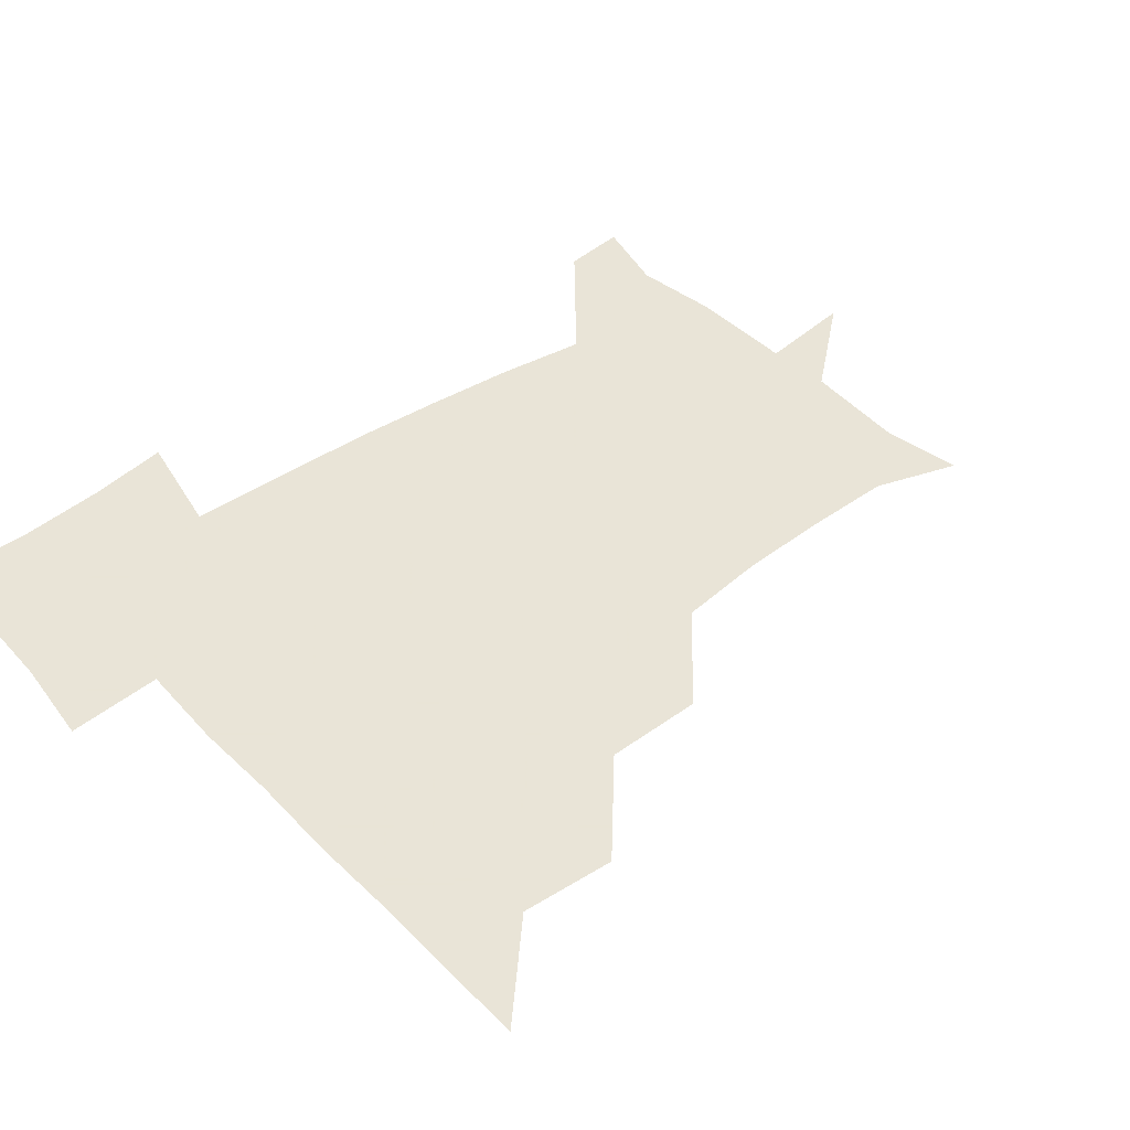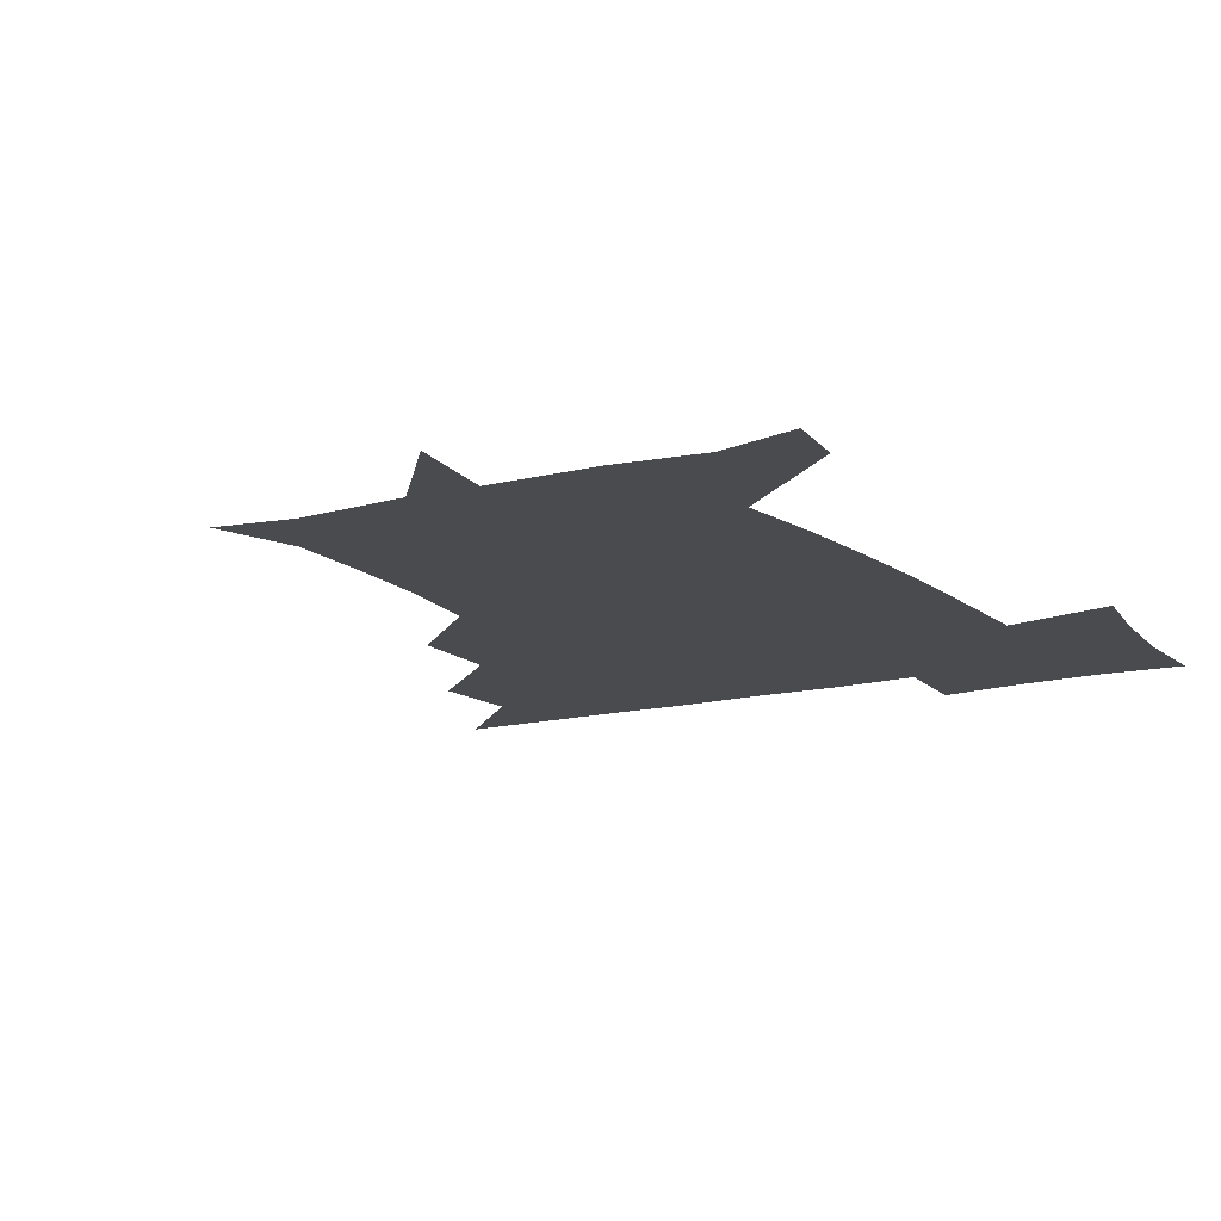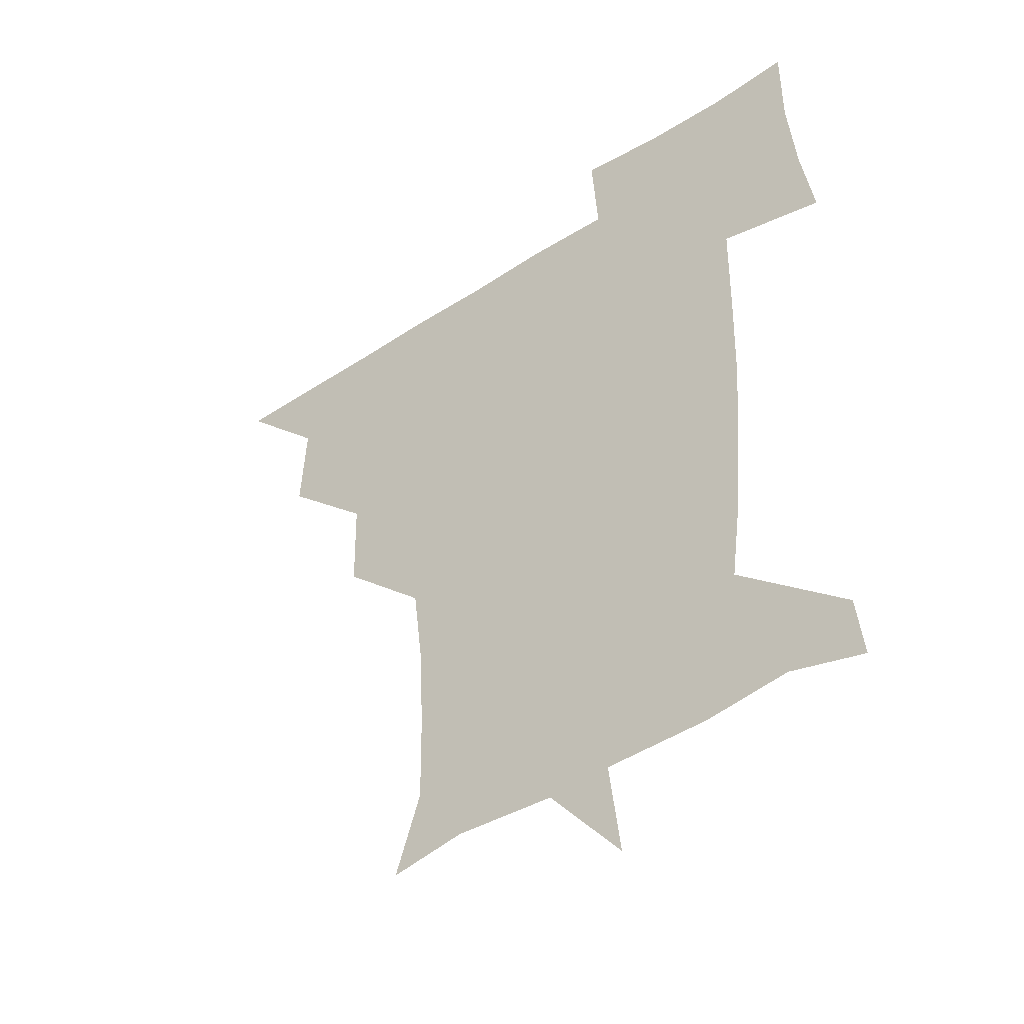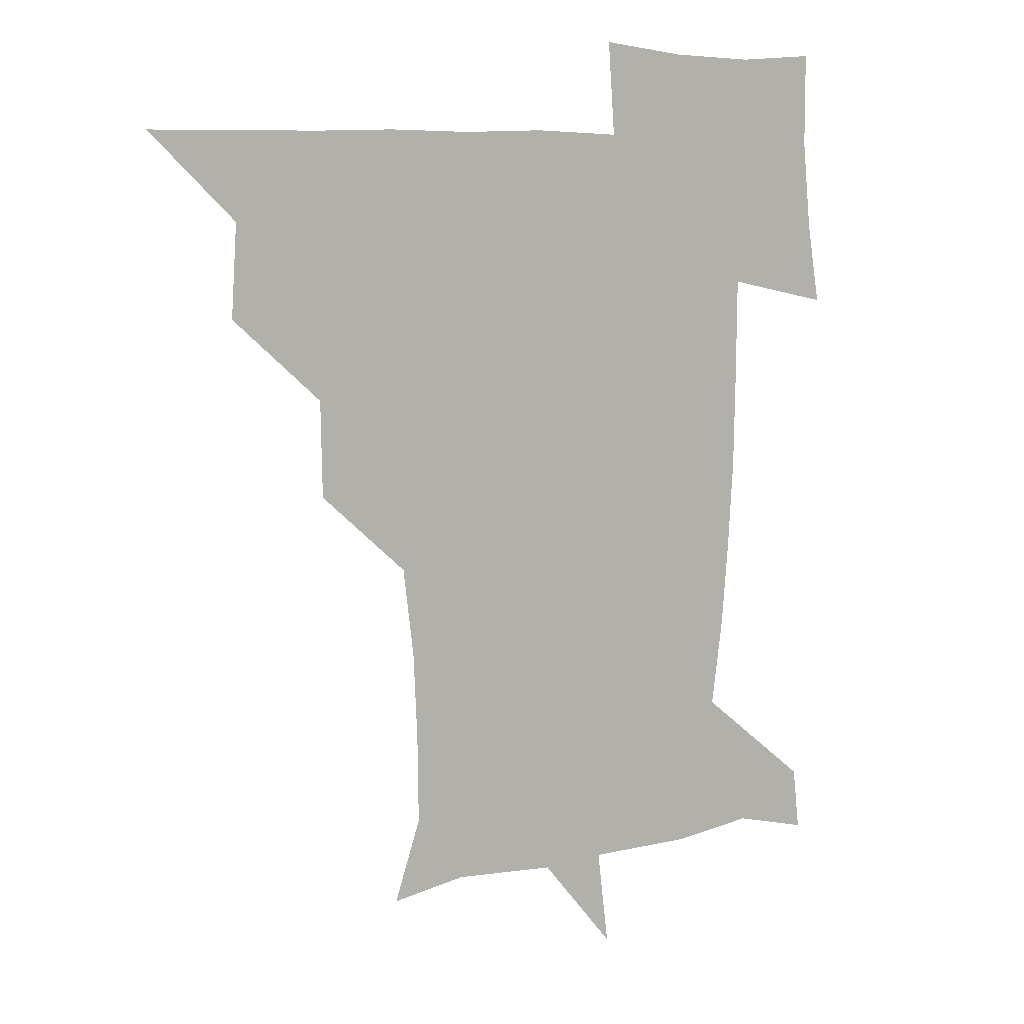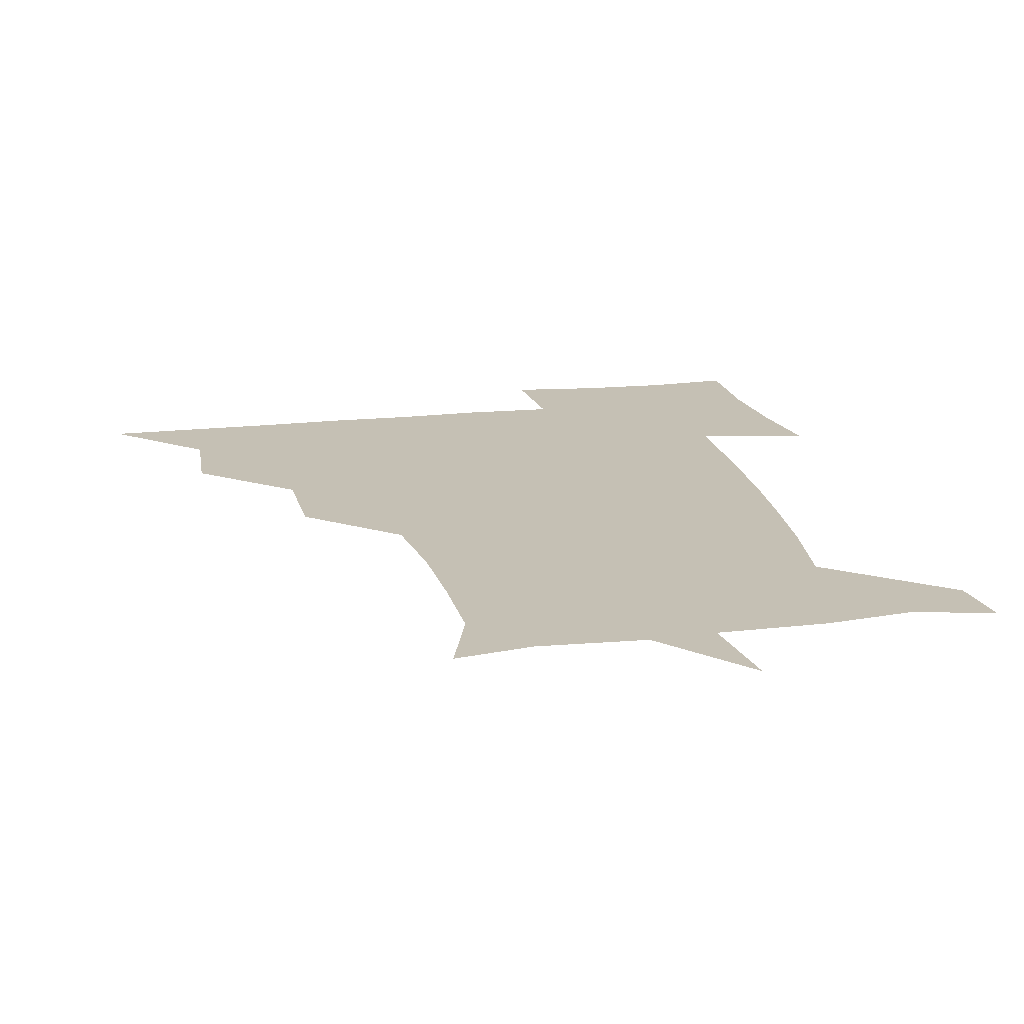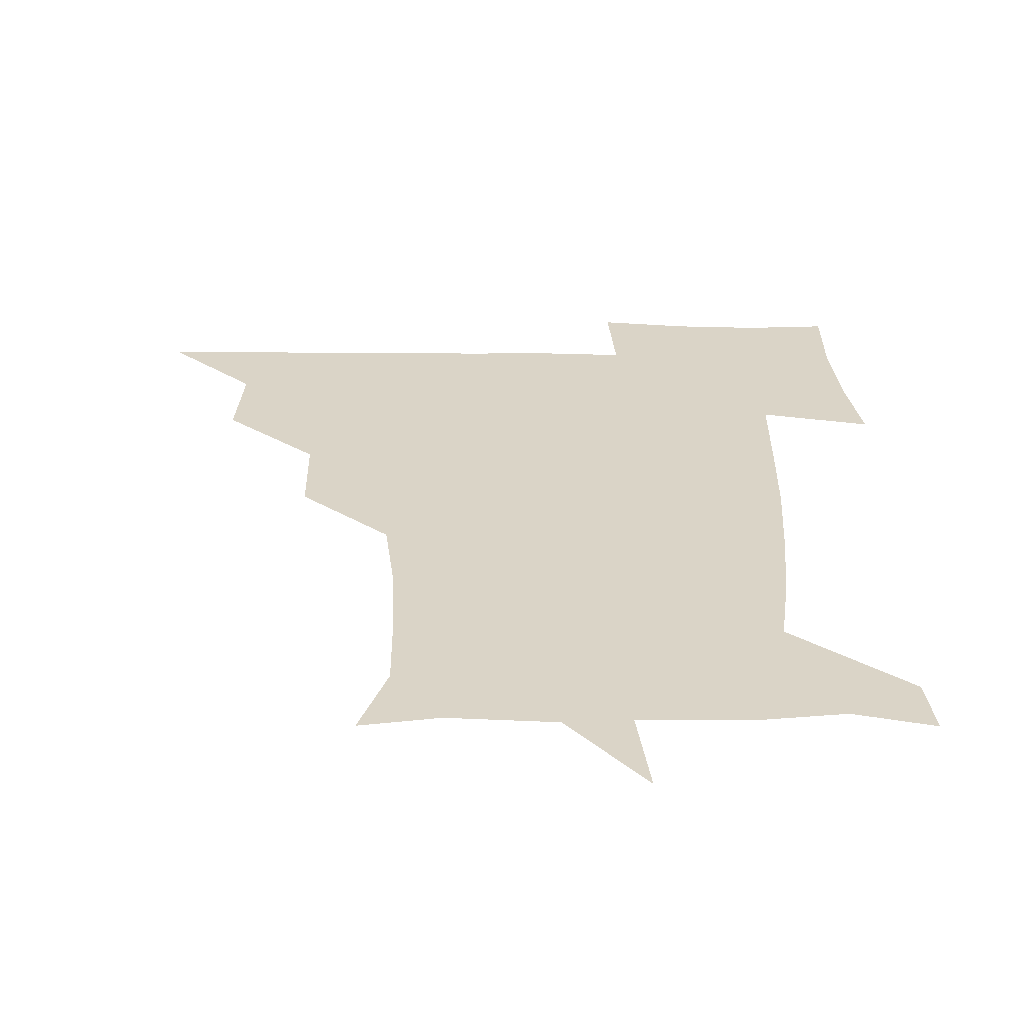
<metadata>
{"format":"obj","ext":"obj","renderer":"f3d","projection":"perspective","resolution":1024,"background":"white","views":[{"elev":42.8,"azim":-130.0,"up":"+Z"},{"elev":-14.0,"azim":30.1,"up":"+Z"},{"elev":-44.0,"azim":37.7,"up":"+Y"},{"elev":8.4,"azim":-30.8,"up":"+Y"},{"elev":18.3,"azim":-12.2,"up":"+Z"},{"elev":-61.2,"azim":-0.4,"up":"+Y"}]}
</metadata>
<code>
v 451.1 450.7 0
v 480.1 388.1 0
v 482.1 420.5 0
v 481.2 450.9 0
v 513 325.6 0
v 512.4 359.2 0
v 512.3 391.6 0
v 512.3 421.3 0
v 511.5 450.8 0
v 540.5 176.4 0
v 549.9 205 0
v 549.5 236 0
v 548.1 266.6 0
v 544.4 297.4 0
v 543.1 332.4 0
v 542.5 362.8 0
v 542.3 392.3 0
v 541.9 421.3 0
v 540.9 451.5 0
v 567.5 181.1 0
v 575 212.3 0
v 574.5 243.6 0
v 574.8 273.4 0
v 572.6 303.1 0
v 572.2 333.6 0
v 571.8 362.8 0
v 572.2 392.8 0
v 571.4 421.5 0
v 571.2 450.9 0
v 604.6 178.9 0
v 603 213.8 0
v 601.8 241.9 0
v 601.4 275.5 0
v 601.3 303.1 0
v 601.1 334.4 0
v 601.4 363.3 0
v 601.5 392.9 0
v 601.8 421.4 0
v 600.6 451.7 0
v 631.5 146.3 0
v 627.4 180.3 0
v 629.7 214.7 0
v 630.2 244.6 0
v 629.4 275.6 0
v 629.8 306.1 0
v 630.1 334.3 0
v 630.4 365.2 0
v 630.8 393.2 0
v 631.2 422 0
v 632.3 450.4 0
v 629.9 483.4 0
v 665.2 180.7 0
v 657.4 214.5 0
v 655.6 243.1 0
v 657.8 272.7 0
v 658.7 302.5 0
v 659.3 332 0
v 659.1 363.9 0
v 659.5 394.6 0
v 659.7 422.5 0
v 660.4 450.7 0
v 660.8 479.7 0
v 695.2 184.7 0
v 685.6 212.1 0
v 679.5 233.5 0
v 683.6 264.7 0
v 686.2 295.8 0
v 688 326.2 0
v 688.6 358.8 0
v 689 395.7 0
v 686.5 422.9 0
v 687.4 449.9 0
v 691 478.6 0
v 722.5 177.9 0
v 720 200.3 0
v 727.2 387.7 0
v 722.6 416.3 0
v 719.5 447.7 0
v 719.5 480.6 0
f 3 4 1
f 6 7 2
f 2 7 3
f 7 8 3
f 3 8 4
f 8 9 4
f 14 15 5
f 5 15 6
f 15 16 6
f 6 16 7
f 16 17 7
f 7 17 8
f 17 18 8
f 8 18 9
f 18 19 9
f 10 20 11
f 20 21 11
f 11 21 12
f 21 22 12
f 12 22 13
f 22 23 13
f 13 23 14
f 23 24 14
f 14 24 15
f 24 25 15
f 15 25 16
f 25 26 16
f 16 26 17
f 26 27 17
f 17 27 18
f 27 28 18
f 18 28 19
f 28 29 19
f 20 30 21
f 30 31 21
f 21 31 22
f 31 32 22
f 22 32 23
f 32 33 23
f 23 33 24
f 33 34 24
f 24 34 25
f 34 35 25
f 25 35 26
f 35 36 26
f 26 36 27
f 36 37 27
f 27 37 28
f 37 38 28
f 28 38 29
f 38 39 29
f 40 41 30
f 30 41 31
f 41 42 31
f 31 42 32
f 42 43 32
f 32 43 33
f 43 44 33
f 33 44 34
f 44 45 34
f 34 45 35
f 45 46 35
f 35 46 36
f 46 47 36
f 36 47 37
f 47 48 37
f 37 48 38
f 48 49 38
f 38 49 39
f 49 50 39
f 41 52 42
f 52 53 42
f 42 53 43
f 53 54 43
f 43 54 44
f 54 55 44
f 44 55 45
f 55 56 45
f 45 56 46
f 56 57 46
f 46 57 47
f 57 58 47
f 47 58 48
f 58 59 48
f 48 59 49
f 59 60 49
f 49 60 50
f 60 61 50
f 50 61 51
f 61 62 51
f 52 63 53
f 63 64 53
f 53 64 54
f 64 65 54
f 54 65 55
f 65 66 55
f 55 66 56
f 66 67 56
f 56 67 57
f 67 68 57
f 57 68 58
f 68 69 58
f 58 69 59
f 69 70 59
f 59 70 60
f 70 71 60
f 60 71 61
f 71 72 61
f 61 72 62
f 72 73 62
f 63 74 64
f 74 75 64
f 64 75 65
f 70 76 71
f 76 77 71
f 71 77 72
f 77 78 72
f 72 78 73
f 78 79 73

</code>
